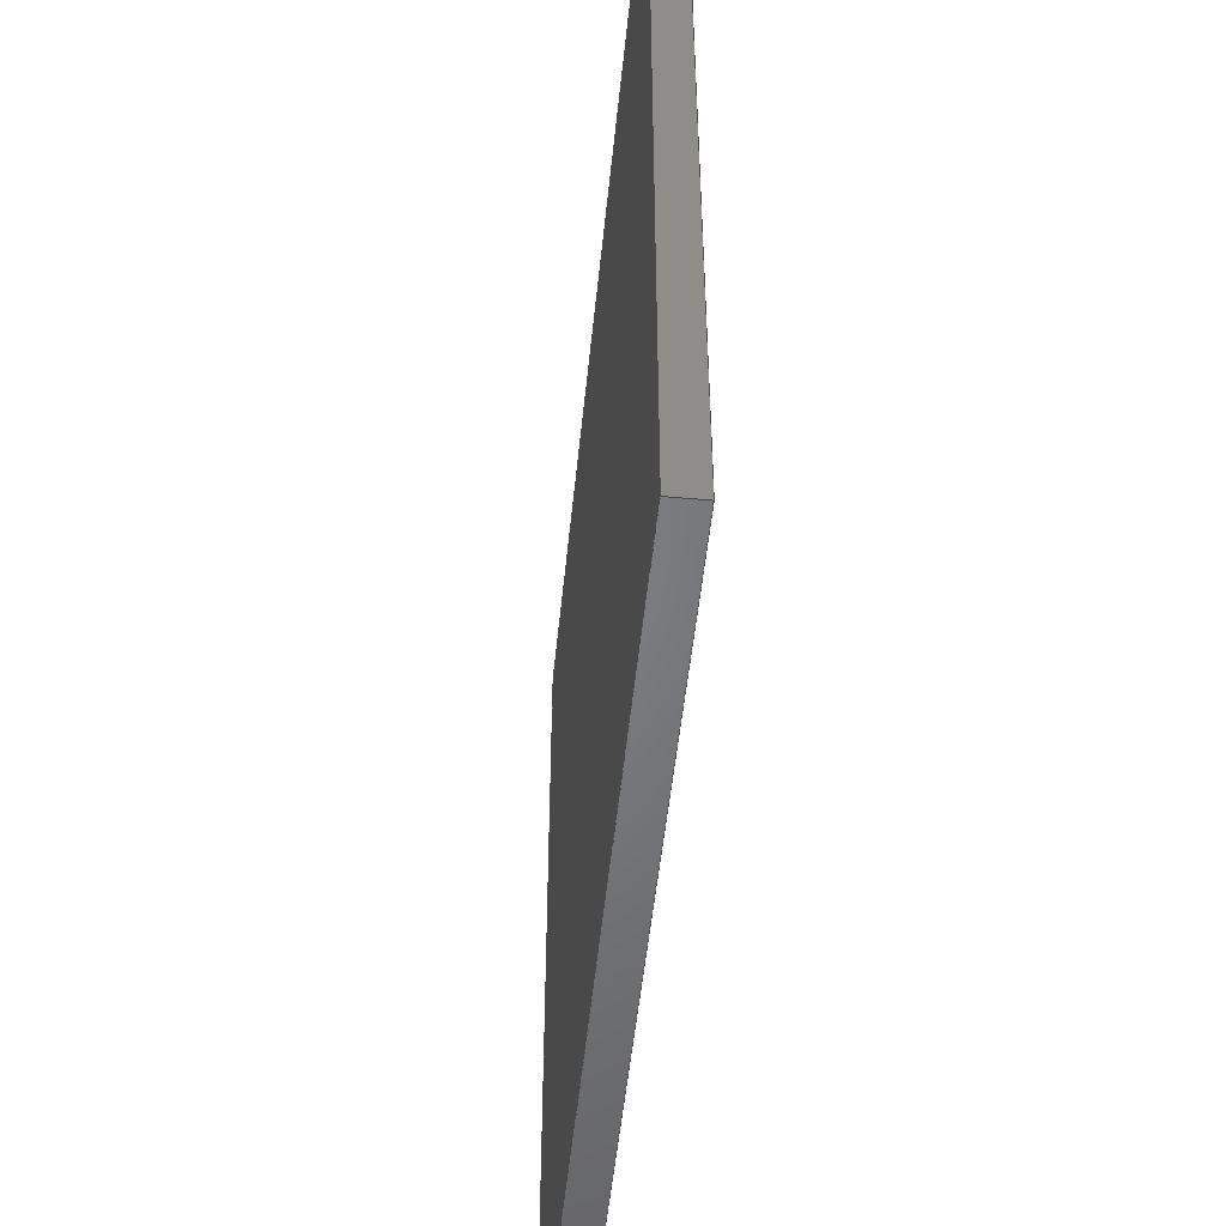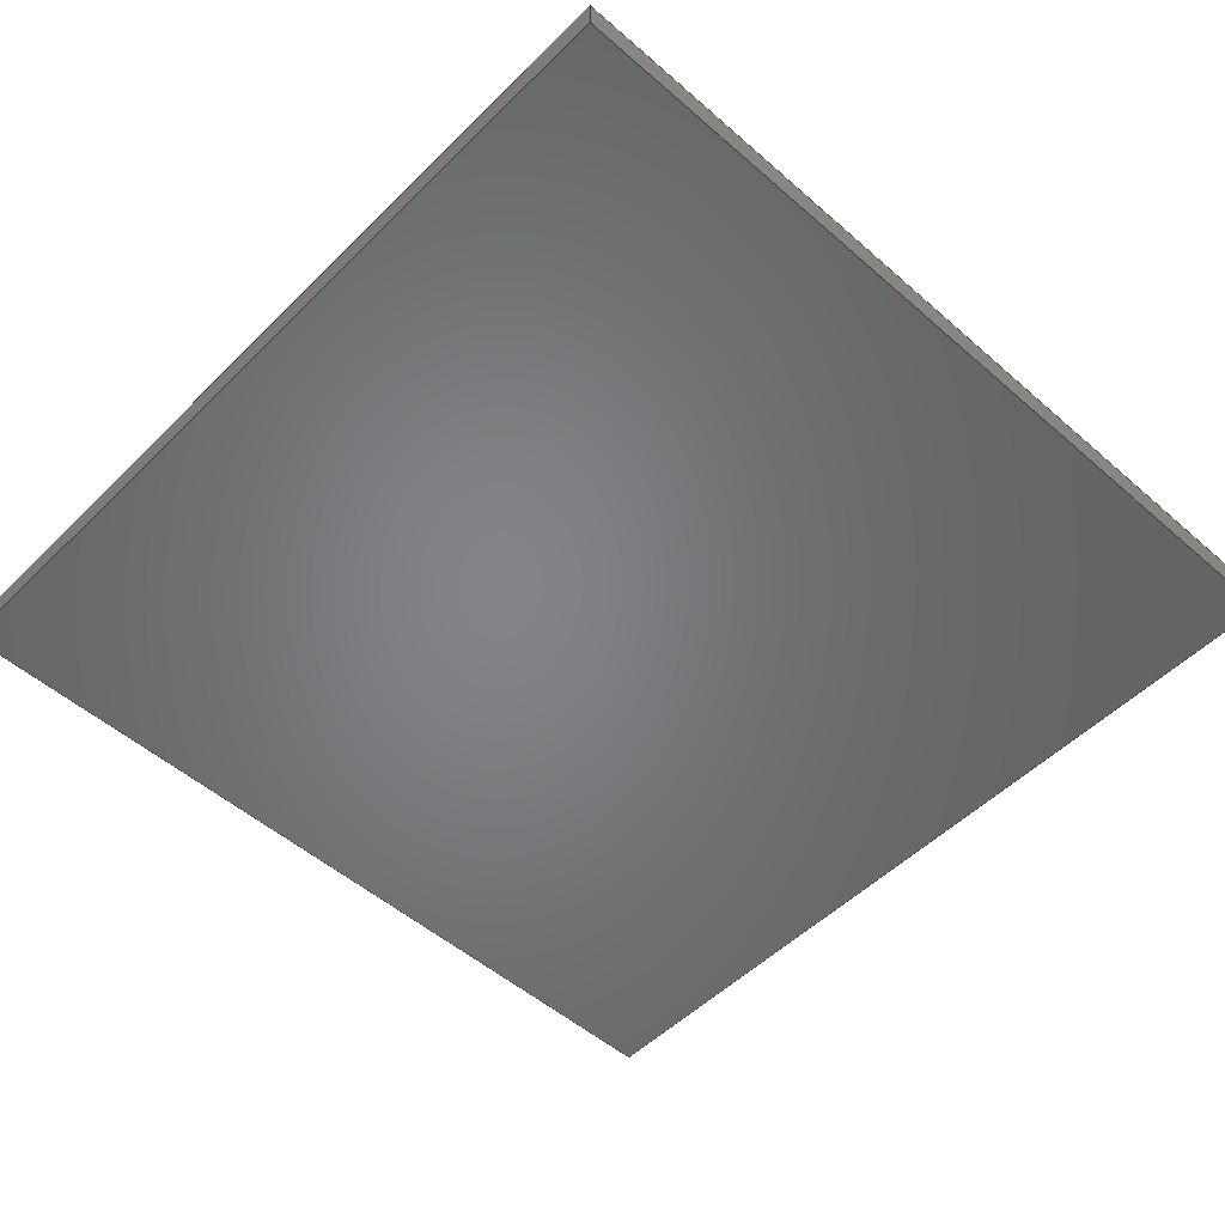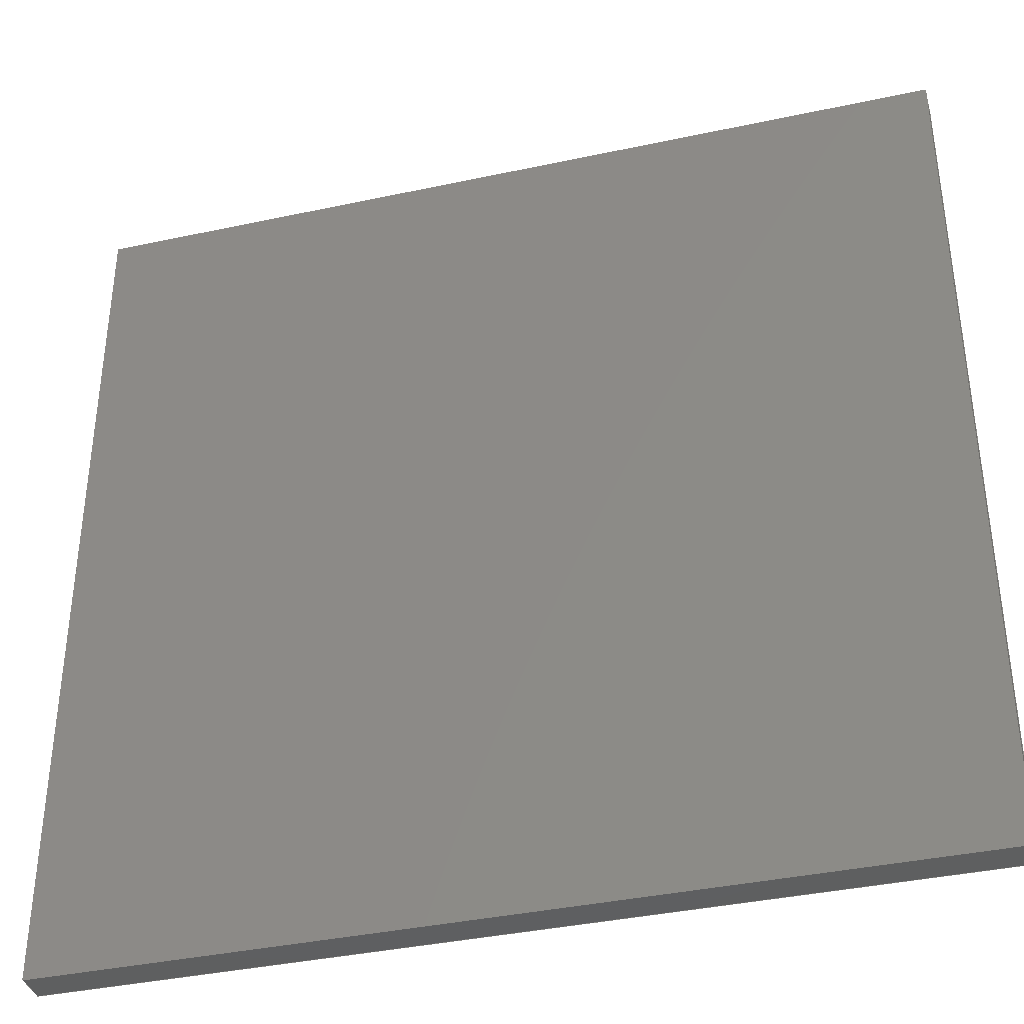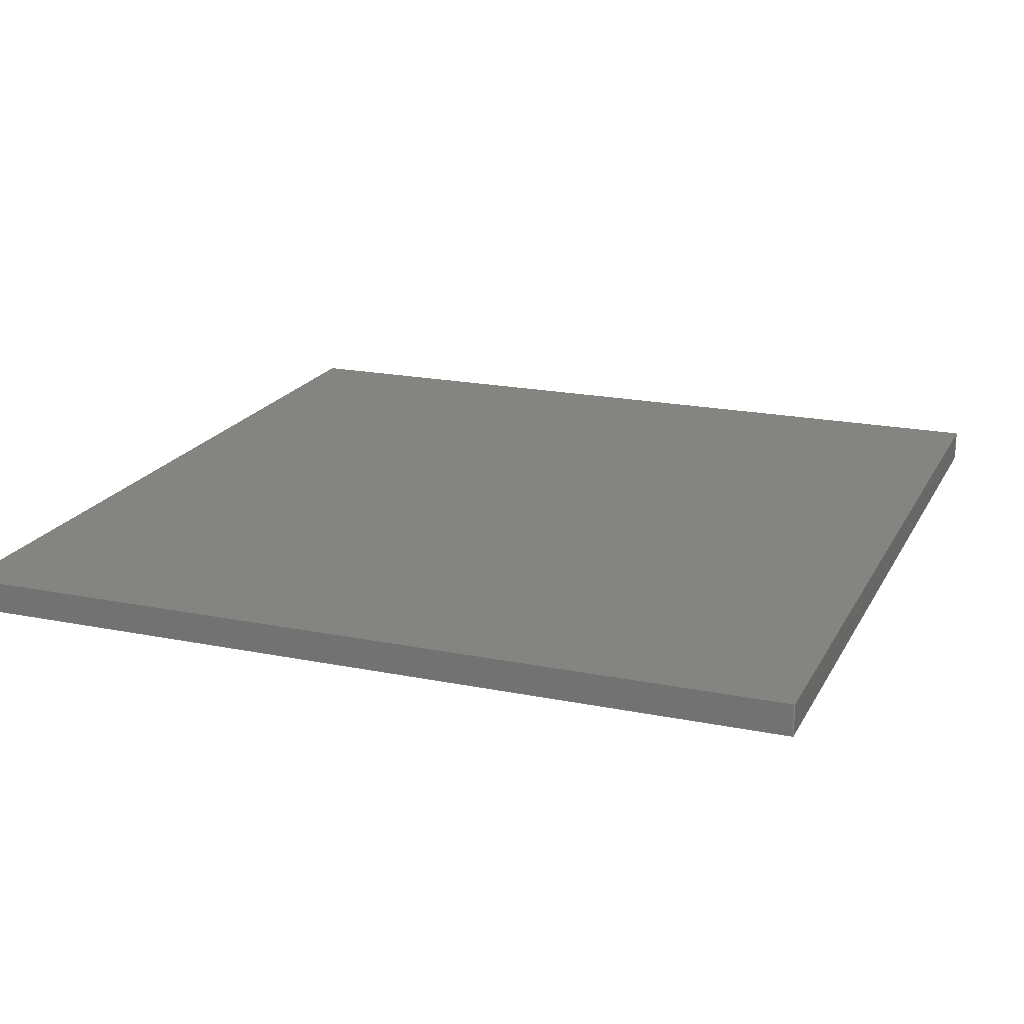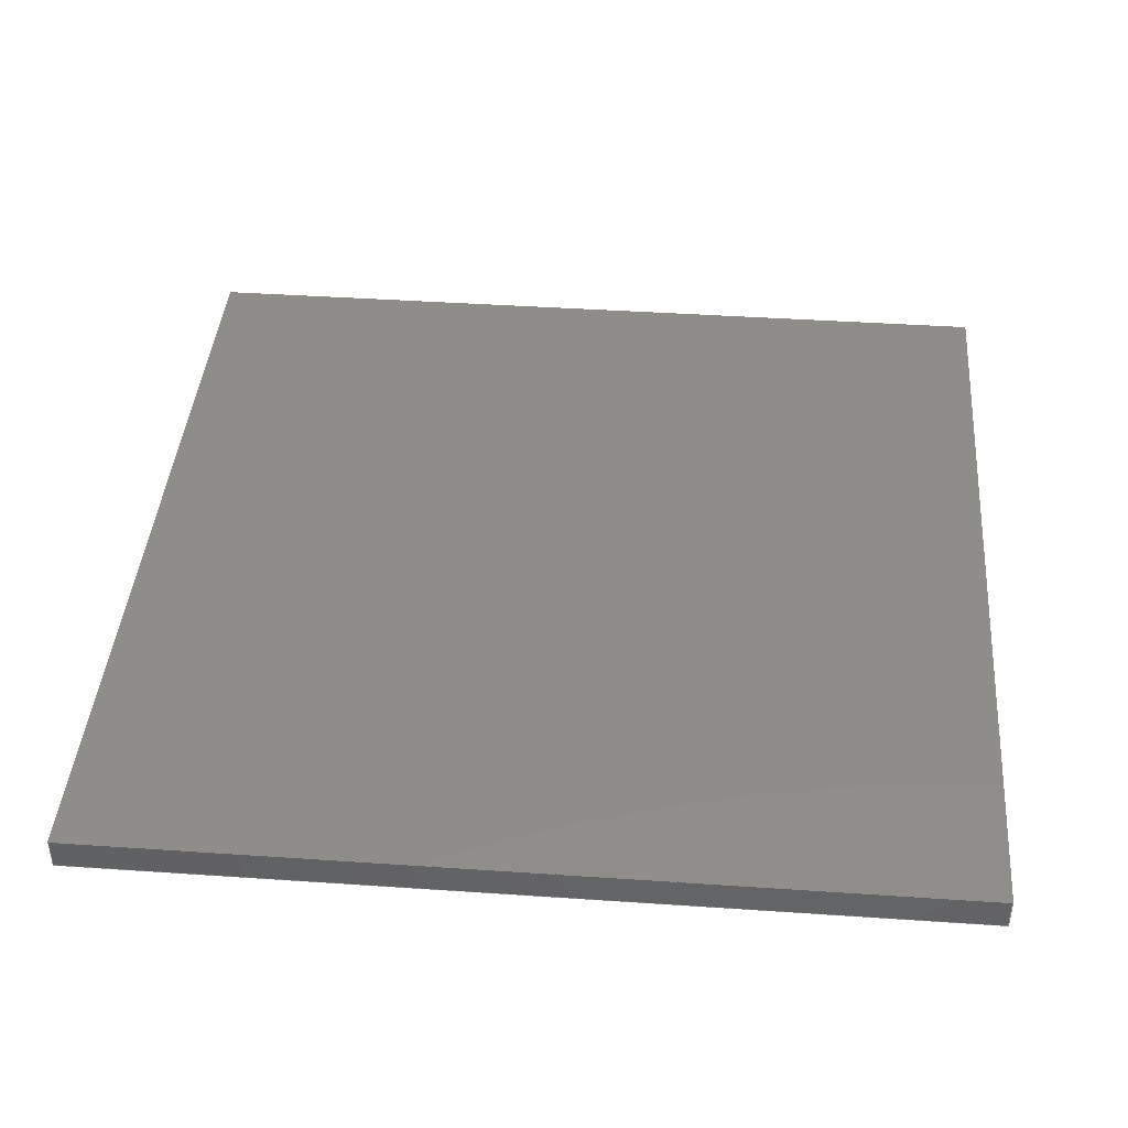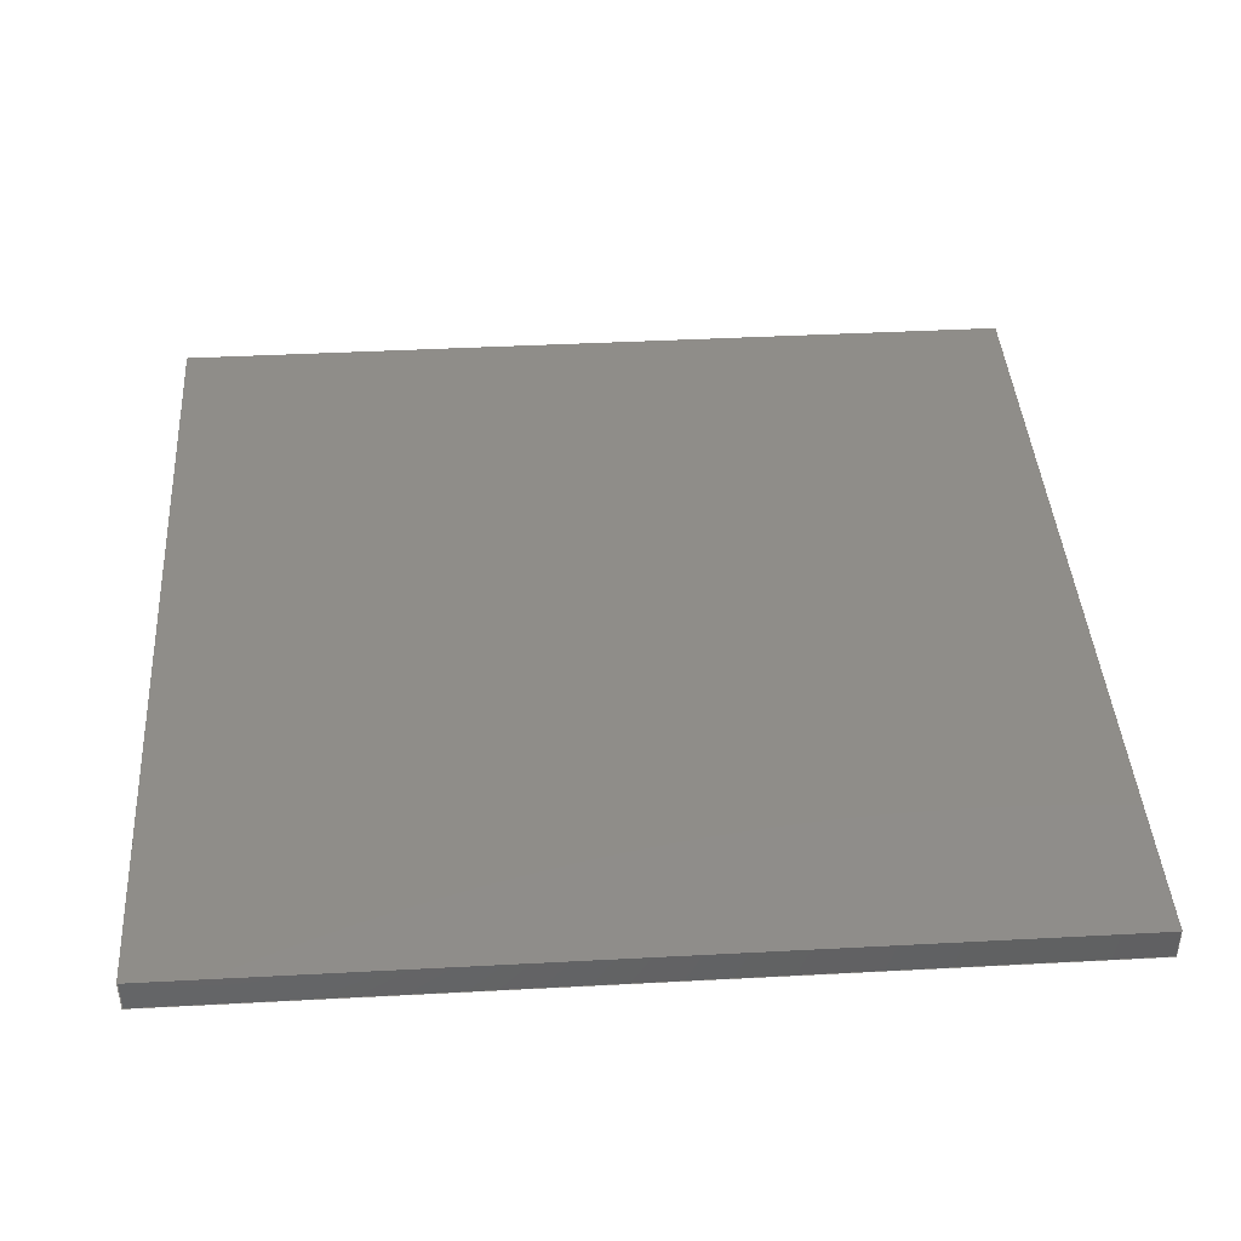
<metadata>
{"format":"step","ext":"stp","renderer":"f3d","projection":"perspective","resolution":1024,"background":"white","views":[{"elev":-51.4,"azim":-95.7,"up":"+Y"},{"elev":-51.9,"azim":-43.3,"up":"+Z"},{"elev":-37.8,"azim":15.4,"up":"+Y"},{"elev":19.4,"azim":110.8,"up":"+Z"},{"elev":41.7,"azim":-175.3,"up":"+Z"},{"elev":41.2,"azim":-93.7,"up":"+Z"}]}
</metadata>
<code>
ISO-10303-21;
DATA;
#1=MECHANICAL_DESIGN_GEOMETRIC_PRESENTATION_REPRESENTATION('',(#4),#174);
#2=SHAPE_REPRESENTATION_RELATIONSHIP('SRR','None',#181,#3);
#3=ADVANCED_BREP_SHAPE_REPRESENTATION('',(#5),#173);
#4=STYLED_ITEM('',(#192),#5);
#5=MANIFOLD_SOLID_BREP('Stop Insert',#98);
#6=FACE_OUTER_BOUND('',#12,.T.);
#7=FACE_OUTER_BOUND('',#13,.T.);
#8=FACE_OUTER_BOUND('',#14,.T.);
#9=FACE_OUTER_BOUND('',#15,.T.);
#10=FACE_OUTER_BOUND('',#16,.T.);
#11=FACE_OUTER_BOUND('',#17,.T.);
#12=EDGE_LOOP('',(#62,#63,#64,#65));
#13=EDGE_LOOP('',(#66,#67,#68,#69));
#14=EDGE_LOOP('',(#70,#71,#72,#73));
#15=EDGE_LOOP('',(#74,#75,#76,#77));
#16=EDGE_LOOP('',(#78,#79,#80,#81));
#17=EDGE_LOOP('',(#82,#83,#84,#85));
#18=LINE('',#148,#30);
#19=LINE('',#150,#31);
#20=LINE('',#152,#32);
#21=LINE('',#153,#33);
#22=LINE('',#156,#34);
#23=LINE('',#158,#35);
#24=LINE('',#159,#36);
#25=LINE('',#162,#37);
#26=LINE('',#164,#38);
#27=LINE('',#165,#39);
#28=LINE('',#167,#40);
#29=LINE('',#168,#41);
#30=VECTOR('',#122,10);
#31=VECTOR('',#123,10);
#32=VECTOR('',#124,10);
#33=VECTOR('',#125,10);
#34=VECTOR('',#128,10);
#35=VECTOR('',#129,10);
#36=VECTOR('',#130,10);
#37=VECTOR('',#133,10);
#38=VECTOR('',#134,10);
#39=VECTOR('',#135,10);
#40=VECTOR('',#138,10);
#41=VECTOR('',#139,10);
#42=VERTEX_POINT('',#146);
#43=VERTEX_POINT('',#147);
#44=VERTEX_POINT('',#149);
#45=VERTEX_POINT('',#151);
#46=VERTEX_POINT('',#155);
#47=VERTEX_POINT('',#157);
#48=VERTEX_POINT('',#161);
#49=VERTEX_POINT('',#163);
#50=EDGE_CURVE('',#42,#43,#18,.T.);
#51=EDGE_CURVE('',#43,#44,#19,.T.);
#52=EDGE_CURVE('',#45,#44,#20,.T.);
#53=EDGE_CURVE('',#42,#45,#21,.T.);
#54=EDGE_CURVE('',#46,#42,#22,.T.);
#55=EDGE_CURVE('',#47,#45,#23,.T.);
#56=EDGE_CURVE('',#46,#47,#24,.T.);
#57=EDGE_CURVE('',#48,#46,#25,.T.);
#58=EDGE_CURVE('',#49,#47,#26,.T.);
#59=EDGE_CURVE('',#48,#49,#27,.T.);
#60=EDGE_CURVE('',#43,#48,#28,.T.);
#61=EDGE_CURVE('',#44,#49,#29,.T.);
#62=ORIENTED_EDGE('',*,*,#50,.T.);
#63=ORIENTED_EDGE('',*,*,#51,.T.);
#64=ORIENTED_EDGE('',*,*,#52,.F.);
#65=ORIENTED_EDGE('',*,*,#53,.F.);
#66=ORIENTED_EDGE('',*,*,#54,.T.);
#67=ORIENTED_EDGE('',*,*,#53,.T.);
#68=ORIENTED_EDGE('',*,*,#55,.F.);
#69=ORIENTED_EDGE('',*,*,#56,.F.);
#70=ORIENTED_EDGE('',*,*,#57,.T.);
#71=ORIENTED_EDGE('',*,*,#56,.T.);
#72=ORIENTED_EDGE('',*,*,#58,.F.);
#73=ORIENTED_EDGE('',*,*,#59,.F.);
#74=ORIENTED_EDGE('',*,*,#60,.T.);
#75=ORIENTED_EDGE('',*,*,#59,.T.);
#76=ORIENTED_EDGE('',*,*,#61,.F.);
#77=ORIENTED_EDGE('',*,*,#51,.F.);
#78=ORIENTED_EDGE('',*,*,#60,.F.);
#79=ORIENTED_EDGE('',*,*,#50,.F.);
#80=ORIENTED_EDGE('',*,*,#54,.F.);
#81=ORIENTED_EDGE('',*,*,#57,.F.);
#82=ORIENTED_EDGE('',*,*,#61,.T.);
#83=ORIENTED_EDGE('',*,*,#58,.T.);
#84=ORIENTED_EDGE('',*,*,#55,.T.);
#85=ORIENTED_EDGE('',*,*,#52,.T.);
#86=PLANE('',#112);
#87=PLANE('',#113);
#88=PLANE('',#114);
#89=PLANE('',#115);
#90=PLANE('',#116);
#91=PLANE('',#117);
#92=ADVANCED_FACE('',(#6),#86,.T.);
#93=ADVANCED_FACE('',(#7),#87,.T.);
#94=ADVANCED_FACE('',(#8),#88,.T.);
#95=ADVANCED_FACE('',(#9),#89,.T.);
#96=ADVANCED_FACE('',(#10),#90,.F.);
#97=ADVANCED_FACE('',(#11),#91,.T.);
#98=CLOSED_SHELL('',(#92,#93,#94,#95,#96,#97));
#99=DERIVED_UNIT_ELEMENT(#101,1);
#100=DERIVED_UNIT_ELEMENT(#176,-3);
#101=(
MASS_UNIT()
NAMED_UNIT(*)
SI_UNIT(.KILO.,.GRAM.)
);
#102=DERIVED_UNIT((#99,#100));
#103=MEASURE_REPRESENTATION_ITEM('density measure',
POSITIVE_RATIO_MEASURE(7850),#102);
#104=PROPERTY_DEFINITION_REPRESENTATION(#109,#106);
#105=PROPERTY_DEFINITION_REPRESENTATION(#110,#107);
#106=REPRESENTATION('material name',(#108),#173);
#107=REPRESENTATION('density',(#103),#173);
#108=DESCRIPTIVE_REPRESENTATION_ITEM('Steel','Steel');
#109=PROPERTY_DEFINITION('material property','material name',#183);
#110=PROPERTY_DEFINITION('material property','density of part',#183);
#111=AXIS2_PLACEMENT_3D('',#144,#118,#119);
#112=AXIS2_PLACEMENT_3D('',#145,#120,#121);
#113=AXIS2_PLACEMENT_3D('',#154,#126,#127);
#114=AXIS2_PLACEMENT_3D('',#160,#131,#132);
#115=AXIS2_PLACEMENT_3D('',#166,#136,#137);
#116=AXIS2_PLACEMENT_3D('',#169,#140,#141);
#117=AXIS2_PLACEMENT_3D('',#170,#142,#143);
#118=DIRECTION('axis',(0,0,1));
#119=DIRECTION('refdir',(1,0,0));
#120=DIRECTION('center_axis',(1.009e-15,-1,0));
#121=DIRECTION('ref_axis',(-1,-1.009e-15,0));
#122=DIRECTION('',(-1,-1.009e-15,0));
#123=DIRECTION('',(0,0,-1));
#124=DIRECTION('',(-1,-1.009e-15,0));
#125=DIRECTION('',(0,0,-1));
#126=DIRECTION('center_axis',(1,1.009e-16,0));
#127=DIRECTION('ref_axis',(1.009e-16,-1,0));
#128=DIRECTION('',(1.009e-16,-1,0));
#129=DIRECTION('',(1.009e-16,-1,0));
#130=DIRECTION('',(0,0,-1));
#131=DIRECTION('center_axis',(-2.019e-16,1,0));
#132=DIRECTION('ref_axis',(1,2.019e-16,0));
#133=DIRECTION('',(1,2.019e-16,0));
#134=DIRECTION('',(1,2.019e-16,0));
#135=DIRECTION('',(0,0,-1));
#136=DIRECTION('center_axis',(-1,-2.019e-16,0));
#137=DIRECTION('ref_axis',(-2.019e-16,1,0));
#138=DIRECTION('',(-2.019e-16,1,0));
#139=DIRECTION('',(-2.019e-16,1,0));
#140=DIRECTION('center_axis',(0,0,-1));
#141=DIRECTION('ref_axis',(-1,0,0));
#142=DIRECTION('center_axis',(0,0,-1));
#143=DIRECTION('ref_axis',(-1,0,0));
#144=CARTESIAN_POINT('',(0,0,0));
#145=CARTESIAN_POINT('Origin',(5.5,-5.5,9.2));
#146=CARTESIAN_POINT('',(5.5,-5.5,9.2));
#147=CARTESIAN_POINT('',(-5.5,-5.5,9.2));
#148=CARTESIAN_POINT('',(5.5,-5.5,9.2));
#149=CARTESIAN_POINT('',(-5.5,-5.5,8.8));
#150=CARTESIAN_POINT('',(-5.5,-5.5,9.2));
#151=CARTESIAN_POINT('',(5.5,-5.5,8.8));
#152=CARTESIAN_POINT('',(5.5,-5.5,8.8));
#153=CARTESIAN_POINT('',(5.5,-5.5,9.2));
#154=CARTESIAN_POINT('Origin',(5.5,5.5,9.2));
#155=CARTESIAN_POINT('',(5.5,5.5,9.2));
#156=CARTESIAN_POINT('',(5.5,5.5,9.2));
#157=CARTESIAN_POINT('',(5.5,5.5,8.8));
#158=CARTESIAN_POINT('',(5.5,5.5,8.8));
#159=CARTESIAN_POINT('',(5.5,5.5,9.2));
#160=CARTESIAN_POINT('Origin',(-5.5,5.5,9.2));
#161=CARTESIAN_POINT('',(-5.5,5.5,9.2));
#162=CARTESIAN_POINT('',(-5.5,5.5,9.2));
#163=CARTESIAN_POINT('',(-5.5,5.5,8.8));
#164=CARTESIAN_POINT('',(-5.5,5.5,8.8));
#165=CARTESIAN_POINT('',(-5.5,5.5,9.2));
#166=CARTESIAN_POINT('Origin',(-5.5,-5.5,9.2));
#167=CARTESIAN_POINT('',(-5.5,5.5,9.2));
#168=CARTESIAN_POINT('',(-5.5,5.5,8.8));
#169=CARTESIAN_POINT('Origin',(0,-2.22e-15,9.2));
#170=CARTESIAN_POINT('Origin',(0,-2.22e-15,8.8));
#171=UNCERTAINTY_MEASURE_WITH_UNIT(LENGTH_MEASURE(0.01),#175,
'DISTANCE_ACCURACY_VALUE',
'Maximum model space distance between geometric entities at asserted c
onnectivities');
#172=UNCERTAINTY_MEASURE_WITH_UNIT(LENGTH_MEASURE(0.01),#175,
'DISTANCE_ACCURACY_VALUE',
'Maximum model space distance between geometric entities at asserted c
onnectivities');
#173=(
GEOMETRIC_REPRESENTATION_CONTEXT(3)
GLOBAL_UNCERTAINTY_ASSIGNED_CONTEXT((#171))
GLOBAL_UNIT_ASSIGNED_CONTEXT((#175,#177,#178))
REPRESENTATION_CONTEXT('','3D')
);
#174=(
GEOMETRIC_REPRESENTATION_CONTEXT(3)
GLOBAL_UNCERTAINTY_ASSIGNED_CONTEXT((#172))
GLOBAL_UNIT_ASSIGNED_CONTEXT((#175,#177,#178))
REPRESENTATION_CONTEXT('','3D')
);
#175=(
LENGTH_UNIT()
NAMED_UNIT(*)
SI_UNIT(.MILLI.,.METRE.)
);
#176=(
LENGTH_UNIT()
NAMED_UNIT(*)
SI_UNIT($,.METRE.)
);
#177=(
NAMED_UNIT(*)
PLANE_ANGLE_UNIT()
SI_UNIT($,.RADIAN.)
);
#178=(
NAMED_UNIT(*)
SI_UNIT($,.STERADIAN.)
SOLID_ANGLE_UNIT()
);
#179=SHAPE_DEFINITION_REPRESENTATION(#180,#181);
#180=PRODUCT_DEFINITION_SHAPE('',$,#183);
#181=SHAPE_REPRESENTATION('',(#111),#173);
#182=PRODUCT_DEFINITION_CONTEXT('part definition',#187,'design');
#183=PRODUCT_DEFINITION('Button Cap','Button Cap v7',#184,#182);
#184=PRODUCT_DEFINITION_FORMATION('',$,#189);
#185=PRODUCT_RELATED_PRODUCT_CATEGORY('Button Cap v7','Button Cap v7',(#189));
#186=APPLICATION_PROTOCOL_DEFINITION('international standard',
'automotive_design',2009,#187);
#187=APPLICATION_CONTEXT(
'Core Data for Automotive Mechanical Design Process');
#188=PRODUCT_CONTEXT('part definition',#187,'mechanical');
#189=PRODUCT('Button Cap','Button Cap v7',$,(#188));
#190=PRESENTATION_STYLE_ASSIGNMENT((#193));
#191=PRESENTATION_STYLE_ASSIGNMENT((#194));
#192=PRESENTATION_STYLE_ASSIGNMENT((#195));
#193=SURFACE_STYLE_USAGE(.BOTH.,#196);
#194=SURFACE_STYLE_USAGE(.BOTH.,#197);
#195=SURFACE_STYLE_USAGE(.BOTH.,#198);
#196=SURFACE_SIDE_STYLE('',(#199));
#197=SURFACE_SIDE_STYLE('',(#200));
#198=SURFACE_SIDE_STYLE('',(#201));
#199=SURFACE_STYLE_FILL_AREA(#202);
#200=SURFACE_STYLE_FILL_AREA(#203);
#201=SURFACE_STYLE_FILL_AREA(#204);
#202=FILL_AREA_STYLE('Steel - Satin',(#205));
#203=FILL_AREA_STYLE('ABS (White)',(#206));
#204=FILL_AREA_STYLE('ABS (Orange)',(#207));
#205=FILL_AREA_STYLE_COLOUR('Steel - Satin',#208);
#206=FILL_AREA_STYLE_COLOUR('ABS (White)',#209);
#207=FILL_AREA_STYLE_COLOUR('ABS (Orange)',#210);
#208=COLOUR_RGB('Steel - Satin',0.6275,0.6275,0.6275);
#209=COLOUR_RGB('ABS (White)',0.5333,0.5333,0.5333);
#210=COLOUR_RGB('ABS (Orange)',0.8235,0.4549,0.1059);
ENDSEC;
END-ISO-10303-21;

</code>
